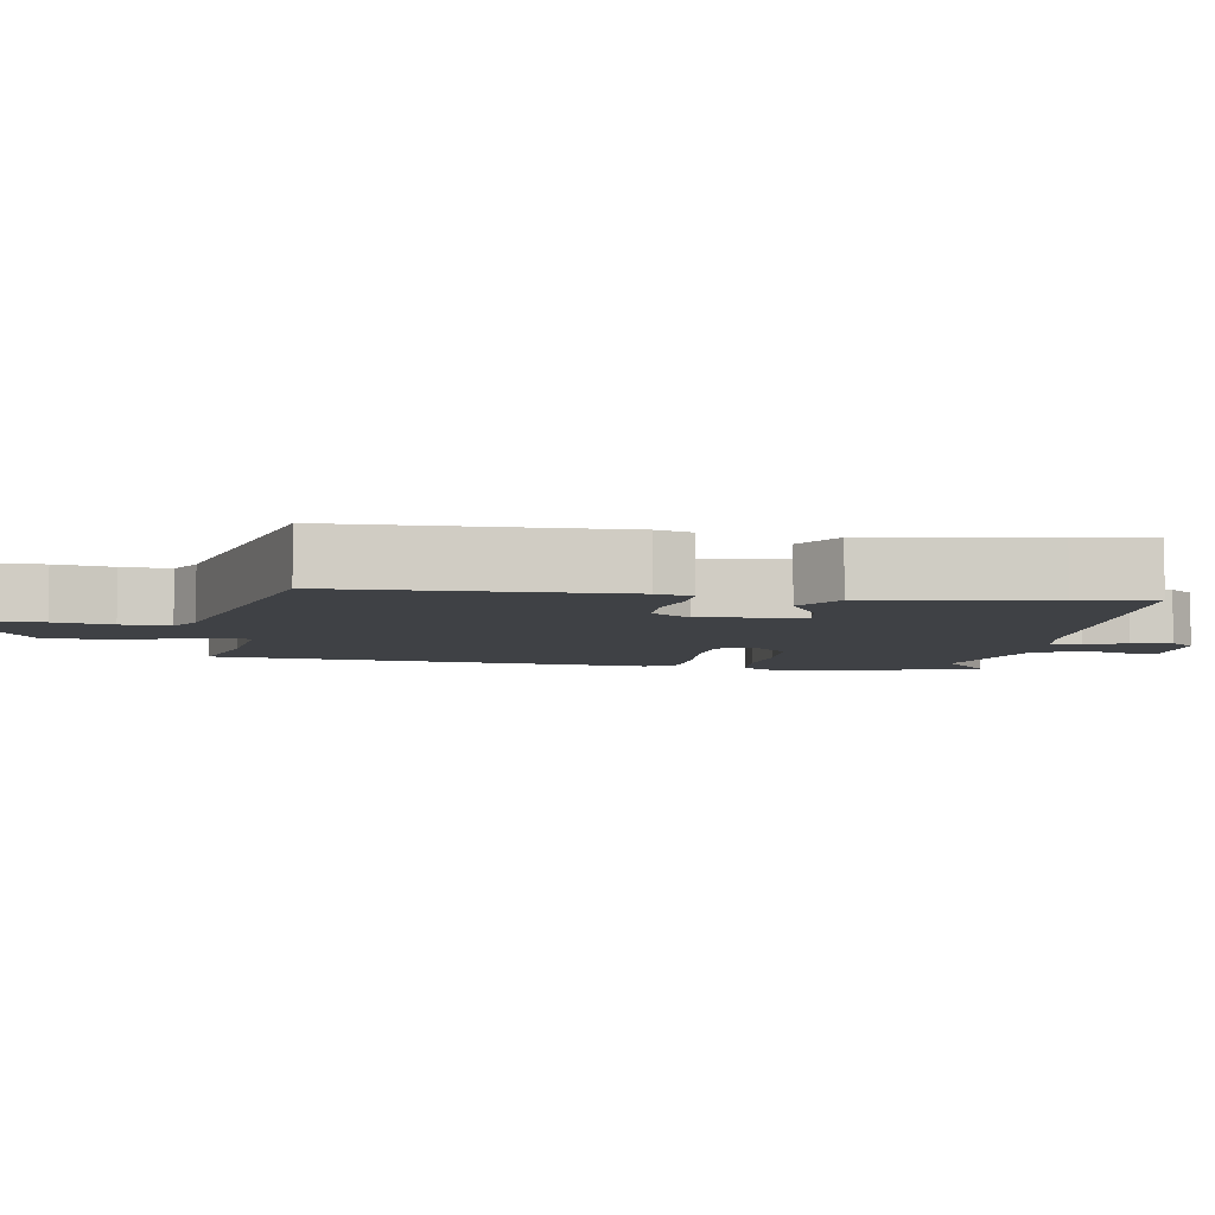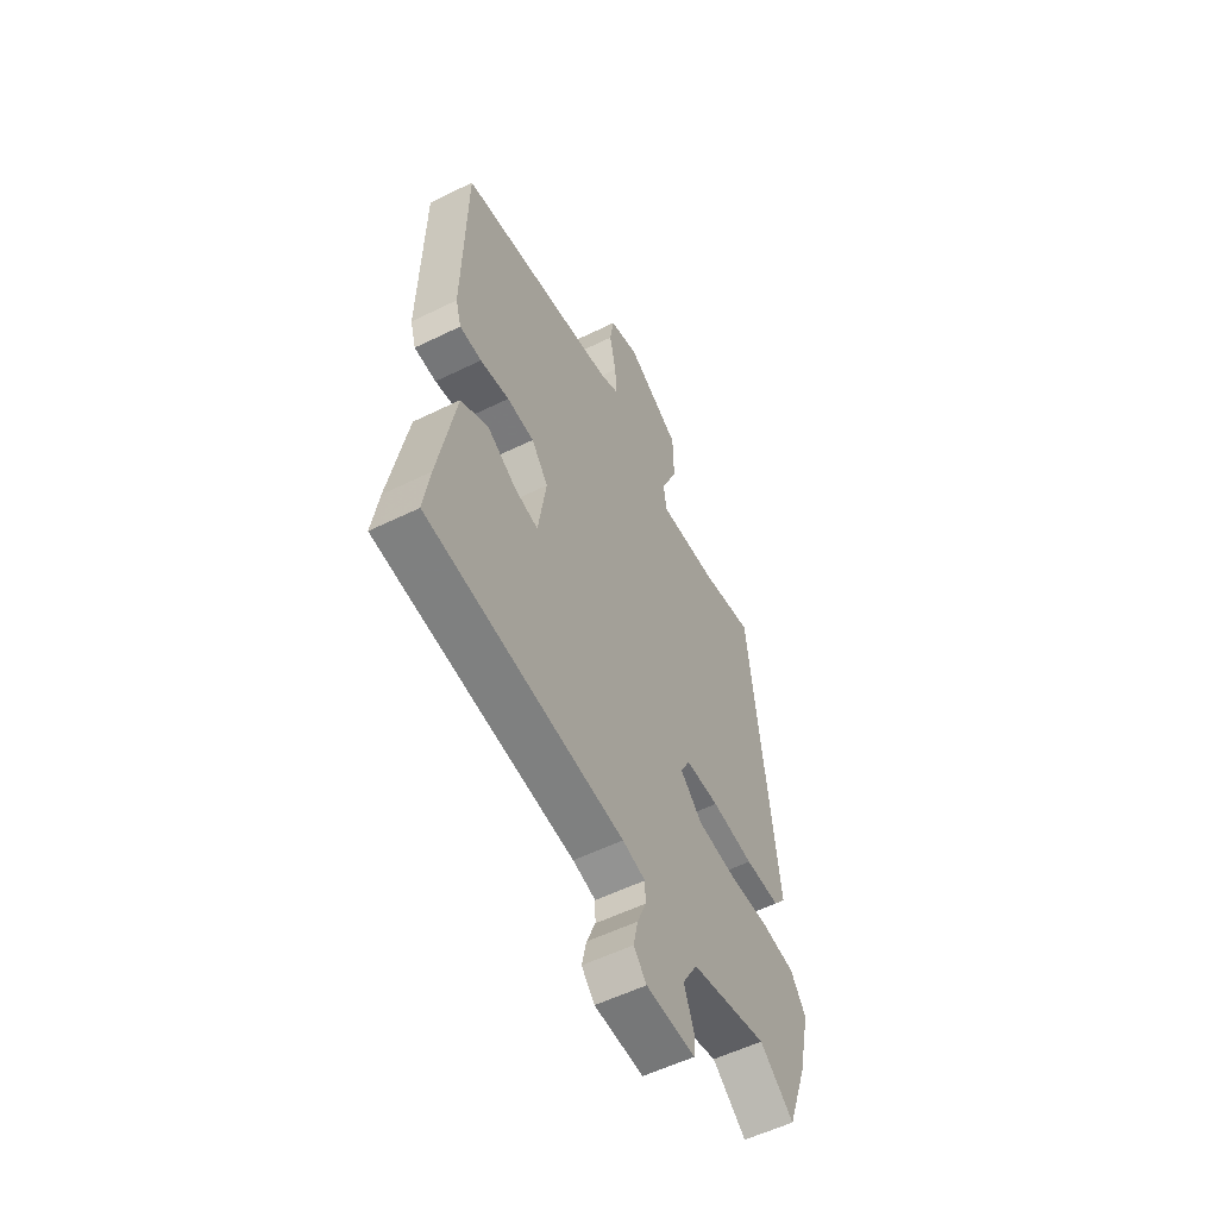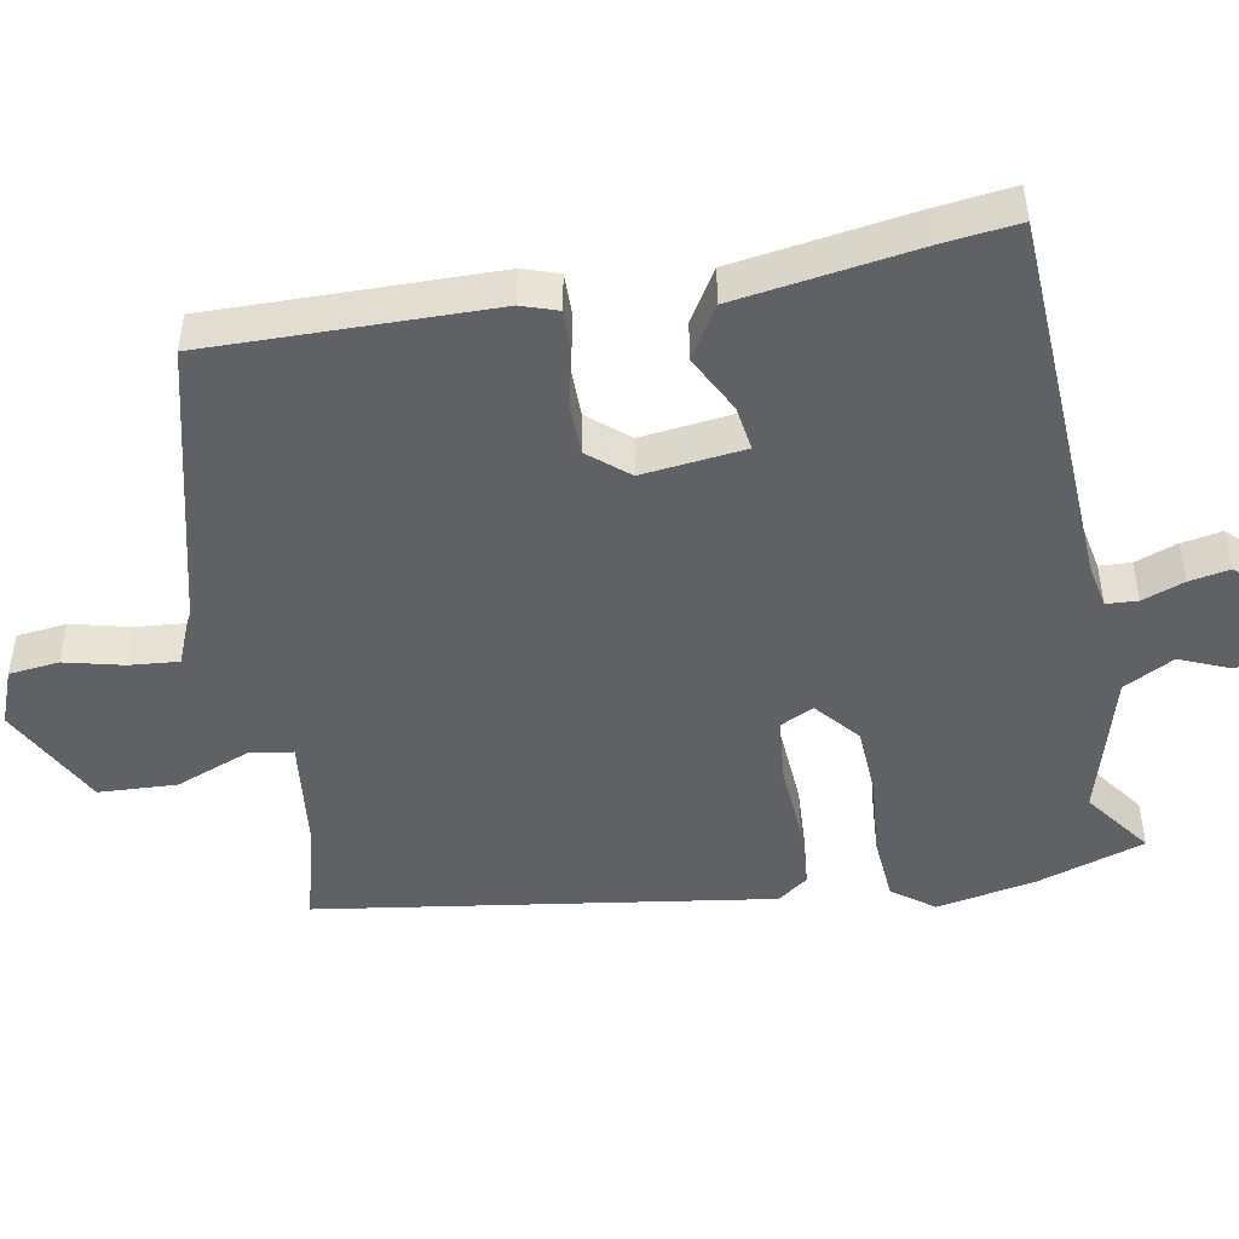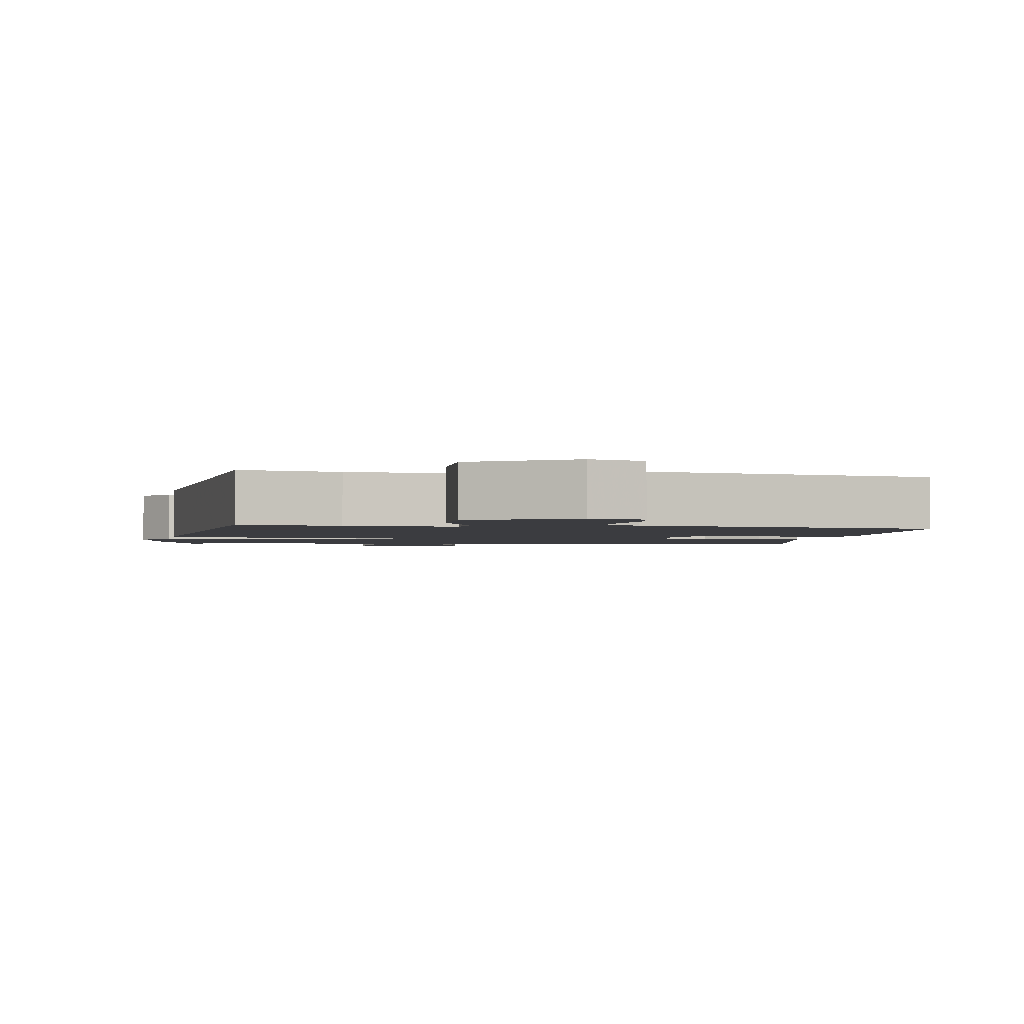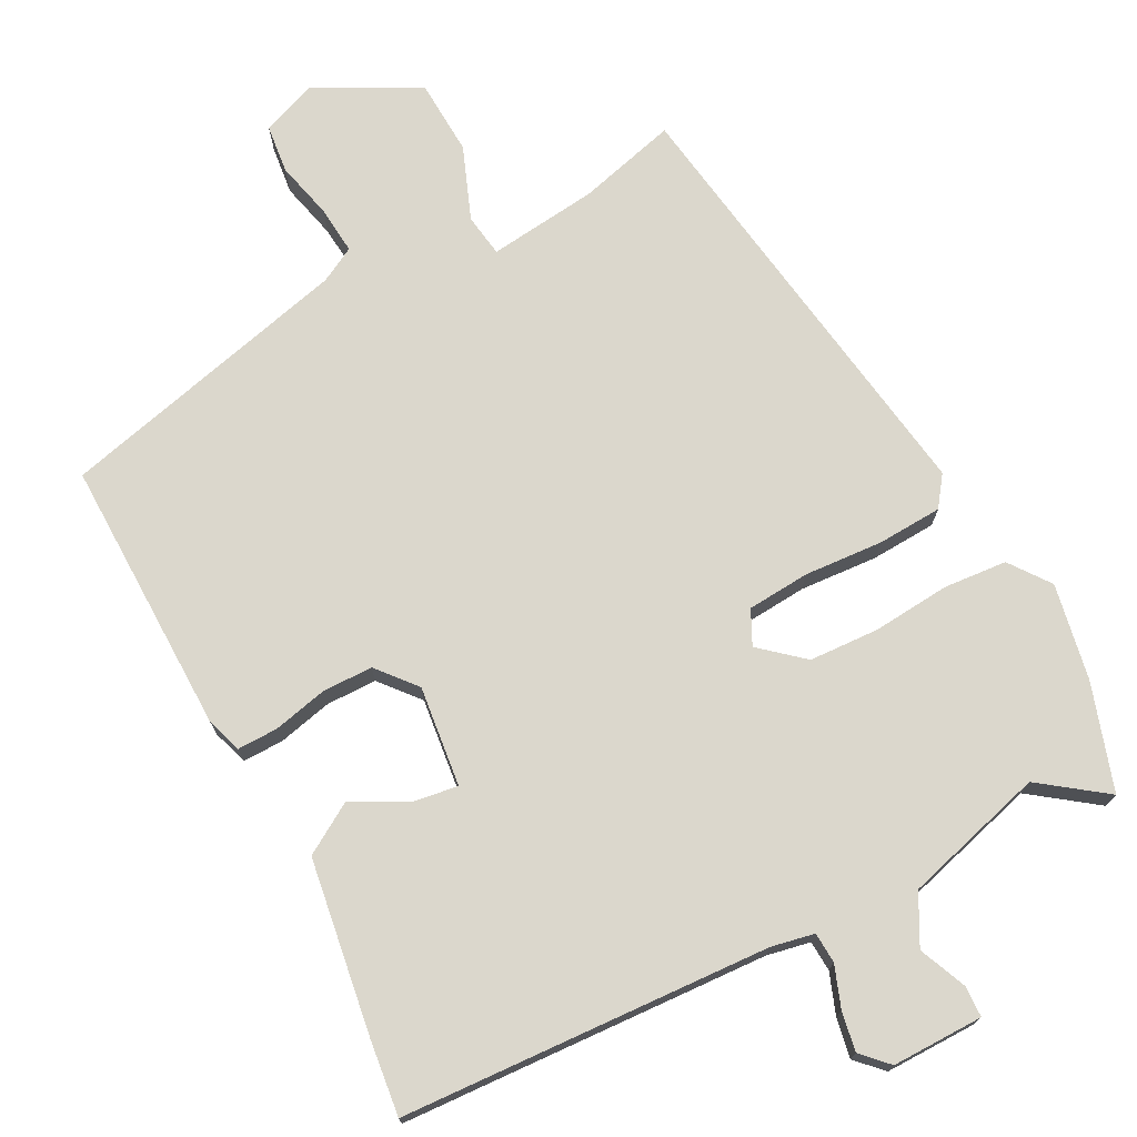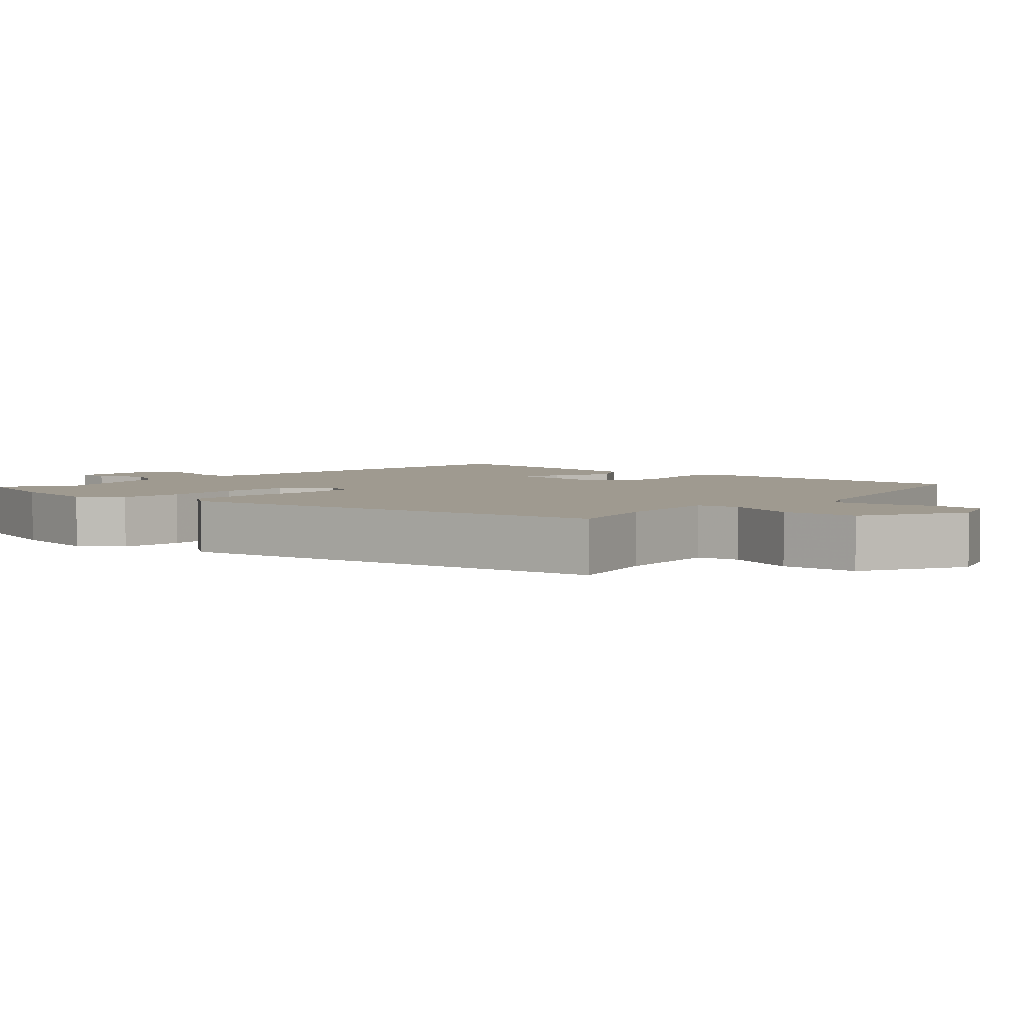
<metadata>
{"format":"obj","ext":"obj","renderer":"f3d","projection":"perspective","resolution":1024,"background":"white","views":[{"elev":-5.5,"azim":80.3,"up":"+Y"},{"elev":-55.9,"azim":117.2,"up":"+Z"},{"elev":-47.5,"azim":98.5,"up":"+Y"},{"elev":-2.0,"azim":-8.2,"up":"+Y"},{"elev":73.2,"azim":150.5,"up":"+Y"},{"elev":3.9,"azim":-50.0,"up":"+Y"}]}
</metadata>
<code>
v 0.509 0.07 0.455
v 0.516 0.07 0.067
v 0.501 0.07 0.017
v 0.444 0.07 0.016
v 0.368 0.07 0.031
v 0.297 0.07 0.028
v 0.253 0.07 -0.028
v 0.274 0.07 -0.168
v 0.335 0.07 -0.157
v 0.412 0.07 -0.114
v 0.484 0.07 -0.155
v 0.529 0.07 -0.399
v 0.545 0.07 -0.504
v 0.029 0.07 -0.548
v -0.031 0.07 -0.562
v -0.032 0.07 -0.605
v -0.009 0.07 -0.662
v 0.003 0.07 -0.717
v -0.031 0.07 -0.754
v -0.159 0.07 -0.757
v -0.162 0.07 -0.713
v -0.136 0.07 -0.646
v -0.175 0.07 -0.578
v -0.375 0.07 -0.529
v -0.464 0.07 -0.599
v -0.517 0.07 -0.452
v -0.547 0.07 -0.318
v -0.507 0.07 -0.26
v -0.418 0.07 -0.25
v -0.31 0.07 -0.256
v -0.212 0.07 -0.248
v -0.154 0.07 -0.195
v -0.179 0.07 -0.148
v -0.267 0.07 -0.144
v -0.377 0.07 -0.155
v -0.468 0.07 -0.153
v -0.5 0.07 -0.112
v -0.428 0.07 0.51
v -0.288 0.07 0.478
v -0.134 0.07 0.465
v -0.127 0.07 0.525
v -0.17 0.07 0.626
v -0.168 0.07 0.733
v -0.025 0.07 0.813
v 0.052 0.07 0.786
v 0.062 0.07 0.718
v 0.045 0.07 0.637
v 0.041 0.07 0.569
v 0.091 0.07 0.544
v 0.509 0 0.455
v 0.516 0 0.067
v 0.501 0 0.017
v 0.444 0 0.016
v 0.368 0 0.031
v 0.297 0 0.028
v 0.253 0 -0.028
v 0.274 0 -0.168
v 0.335 0 -0.157
v 0.412 0 -0.114
v 0.484 0 -0.155
v 0.529 0 -0.399
v 0.545 0 -0.504
v 0.029 0 -0.548
v -0.031 0 -0.562
v -0.032 0 -0.605
v -0.009 0 -0.662
v 0.003 0 -0.717
v -0.031 0 -0.754
v -0.159 0 -0.757
v -0.162 0 -0.713
v -0.136 0 -0.646
v -0.175 0 -0.578
v -0.375 0 -0.529
v -0.464 0 -0.599
v -0.517 0 -0.452
v -0.547 0 -0.318
v -0.507 0 -0.26
v -0.418 0 -0.25
v -0.31 0 -0.256
v -0.212 0 -0.248
v -0.154 0 -0.195
v -0.179 0 -0.148
v -0.267 0 -0.144
v -0.377 0 -0.155
v -0.468 0 -0.153
v -0.5 0 -0.112
v -0.428 0 0.51
v -0.288 0 0.478
v -0.134 0 0.465
v -0.127 0 0.525
v -0.17 0 0.626
v -0.168 0 0.733
v -0.025 0 0.813
v 0.052 0 0.786
v 0.062 0 0.718
v 0.045 0 0.637
v 0.041 0 0.569
v 0.091 0 0.544
f 44 45 46 47
f 44 47 48
f 41 42 43 44
f 40 41 44 48
f 36 37 38 39
f 34 35 36 39
f 33 34 39 40
f 32 33 40 48
f 27 28 29 30
f 27 30 31
f 24 25 26 27
f 23 24 27 31
f 22 23 31 32
f 20 21 22
f 19 20 22
f 16 17 18 19
f 16 19 22 32
f 11 12 13 14
f 9 10 11 14
f 8 9 14 15
f 7 8 15
f 2 3 4 5
f 49 1 2 5
f 49 5 6
f 48 49 6 7
f 32 48 7 15
f 15 16 32
f 96 95 94 93
f 97 96 93
f 93 92 91 90
f 97 93 90 89
f 88 87 86 85
f 88 85 84 83
f 89 88 83 82
f 97 89 82 81
f 79 78 77 76
f 80 79 76
f 76 75 74 73
f 80 76 73 72
f 81 80 72 71
f 71 70 69
f 71 69 68
f 68 67 66 65
f 81 71 68 65
f 63 62 61 60
f 63 60 59 58
f 64 63 58 57
f 64 57 56
f 54 53 52 51
f 54 51 50 98
f 55 54 98
f 56 55 98 97
f 64 56 97 81
f 81 65 64
f 1 50 51 2
f 2 51 52 3
f 3 52 53 4
f 4 53 54 5
f 5 54 55 6
f 6 55 56 7
f 7 56 57 8
f 8 57 58 9
f 9 58 59 10
f 10 59 60 11
f 11 60 61 12
f 12 61 62 13
f 13 62 63 14
f 14 63 64 15
f 15 64 65 16
f 16 65 66 17
f 17 66 67 18
f 18 67 68 19
f 19 68 69 20
f 20 69 70 21
f 21 70 71 22
f 22 71 72 23
f 23 72 73 24
f 24 73 74 25
f 25 74 75 26
f 26 75 76 27
f 27 76 77 28
f 28 77 78 29
f 29 78 79 30
f 30 79 80 31
f 31 80 81 32
f 32 81 82 33
f 33 82 83 34
f 34 83 84 35
f 35 84 85 36
f 36 85 86 37
f 37 86 87 38
f 38 87 88 39
f 39 88 89 40
f 40 89 90 41
f 41 90 91 42
f 42 91 92 43
f 43 92 93 44
f 44 93 94 45
f 45 94 95 46
f 46 95 96 47
f 47 96 97 48
f 48 97 98 49
f 49 98 50 1

</code>
